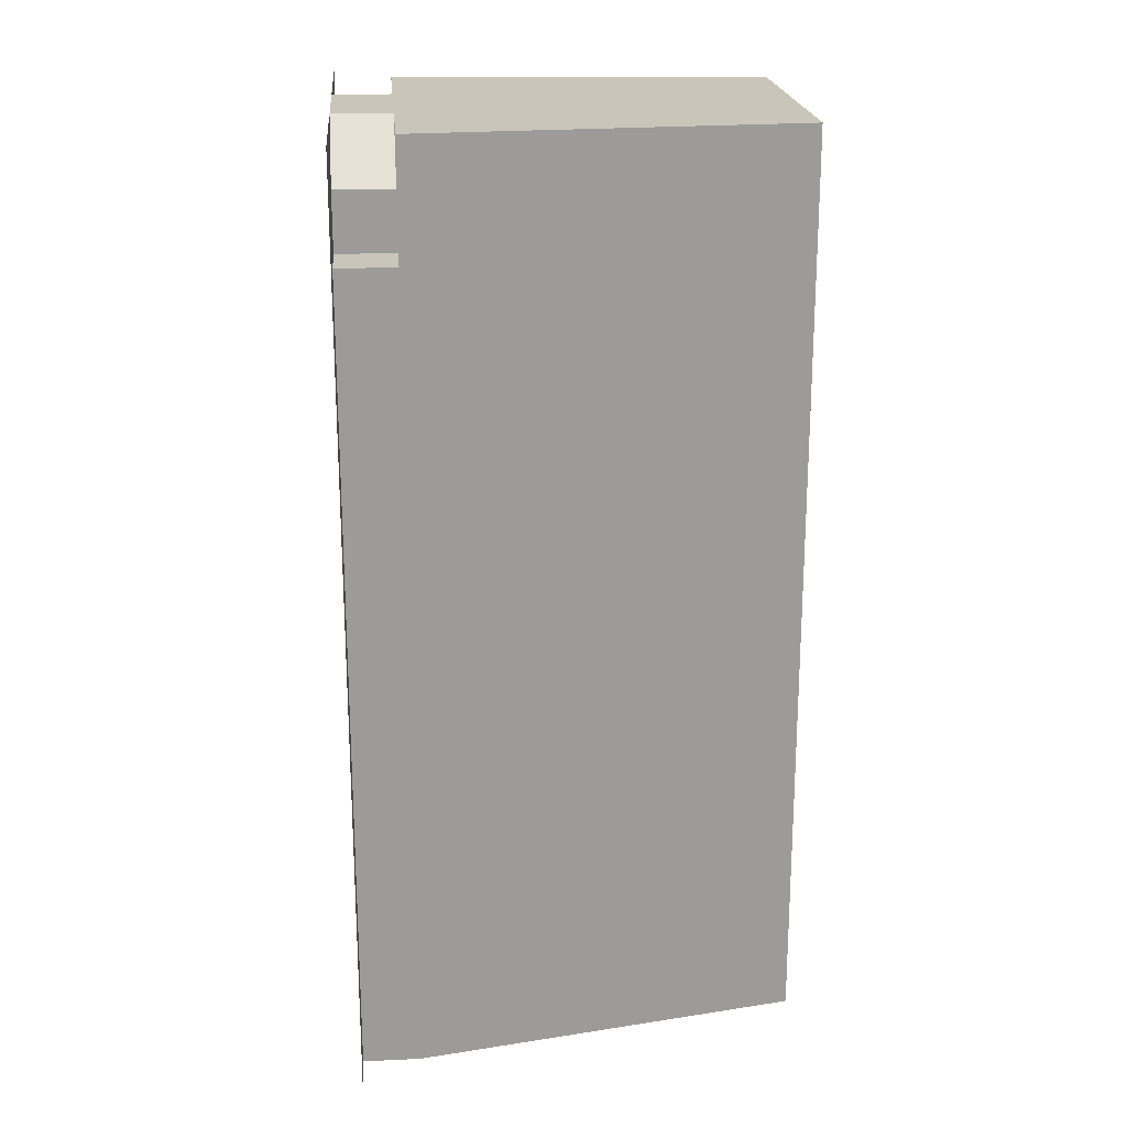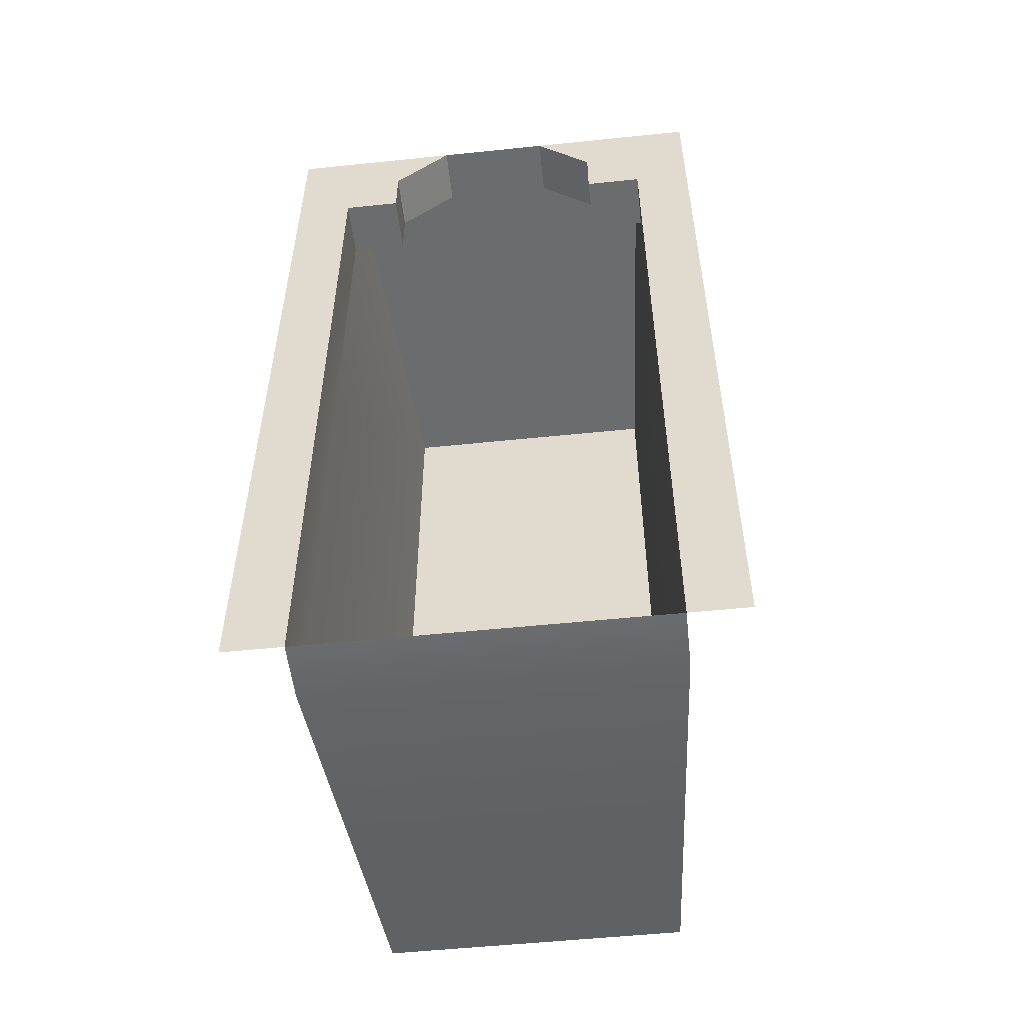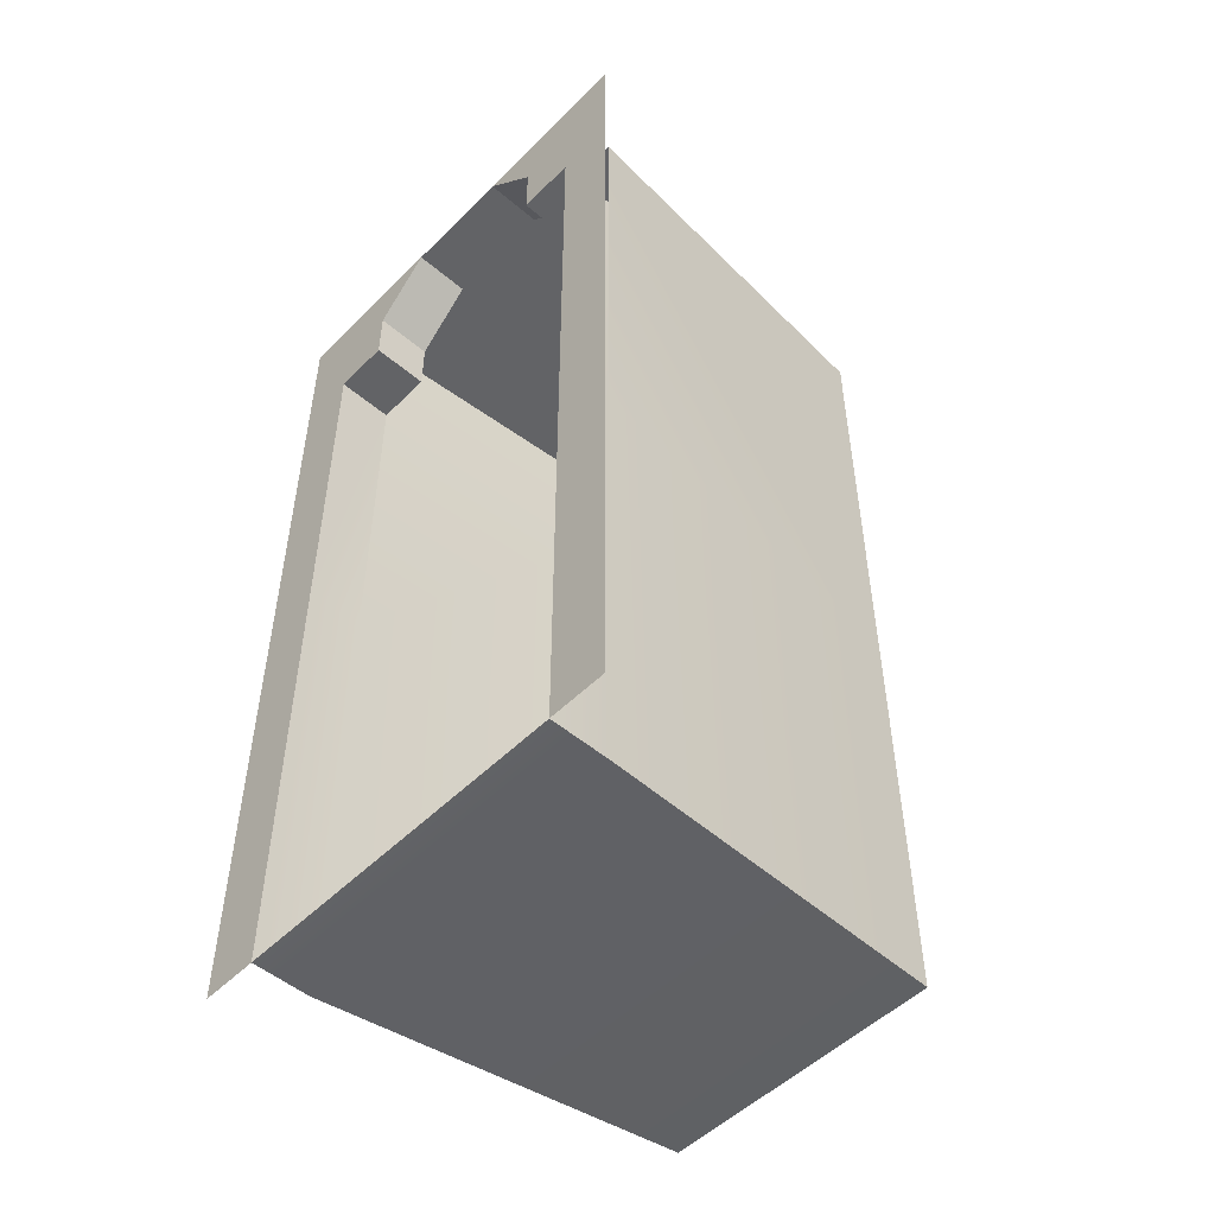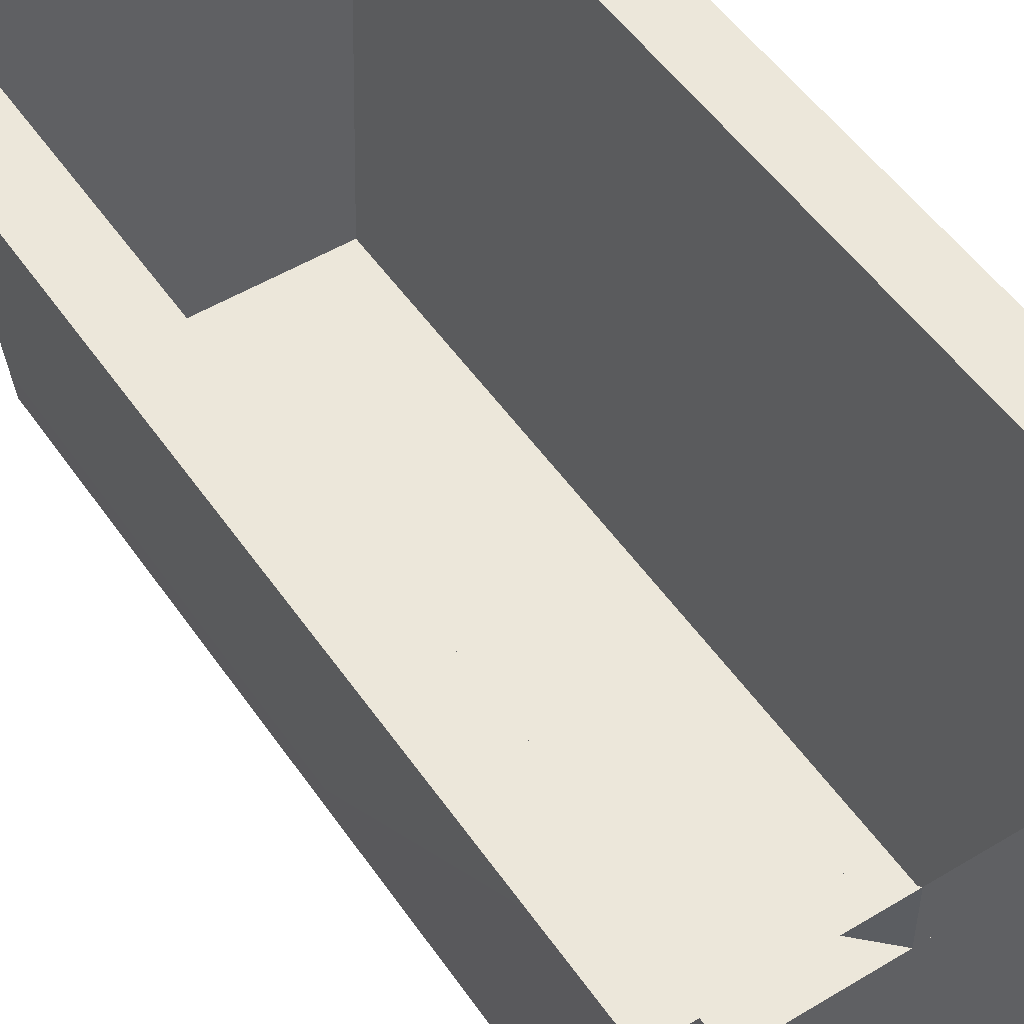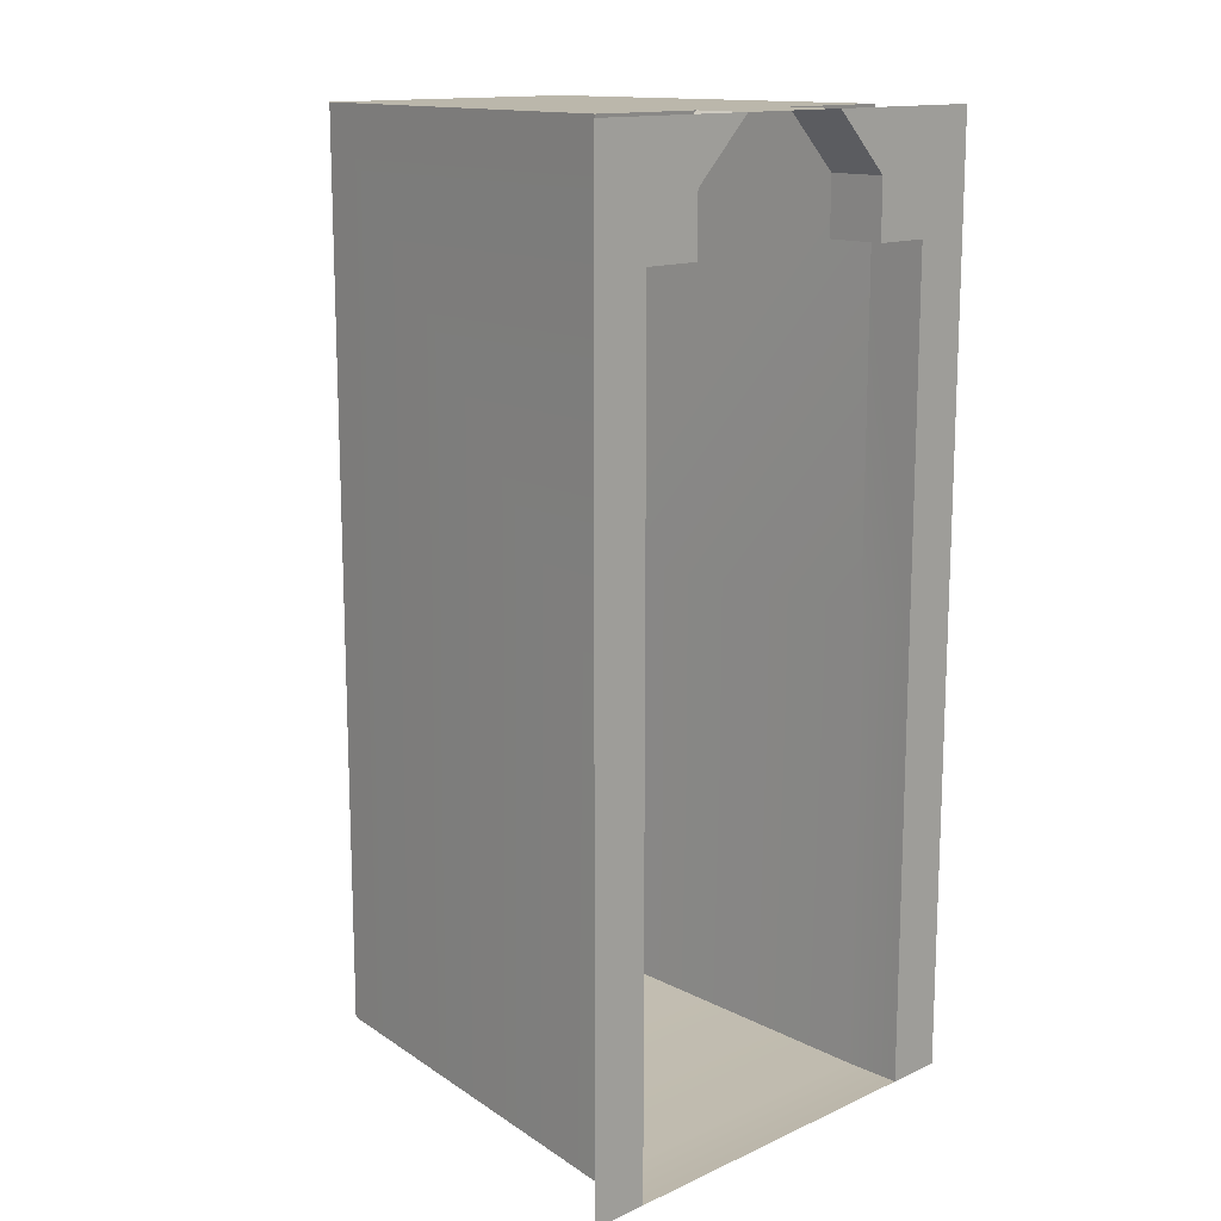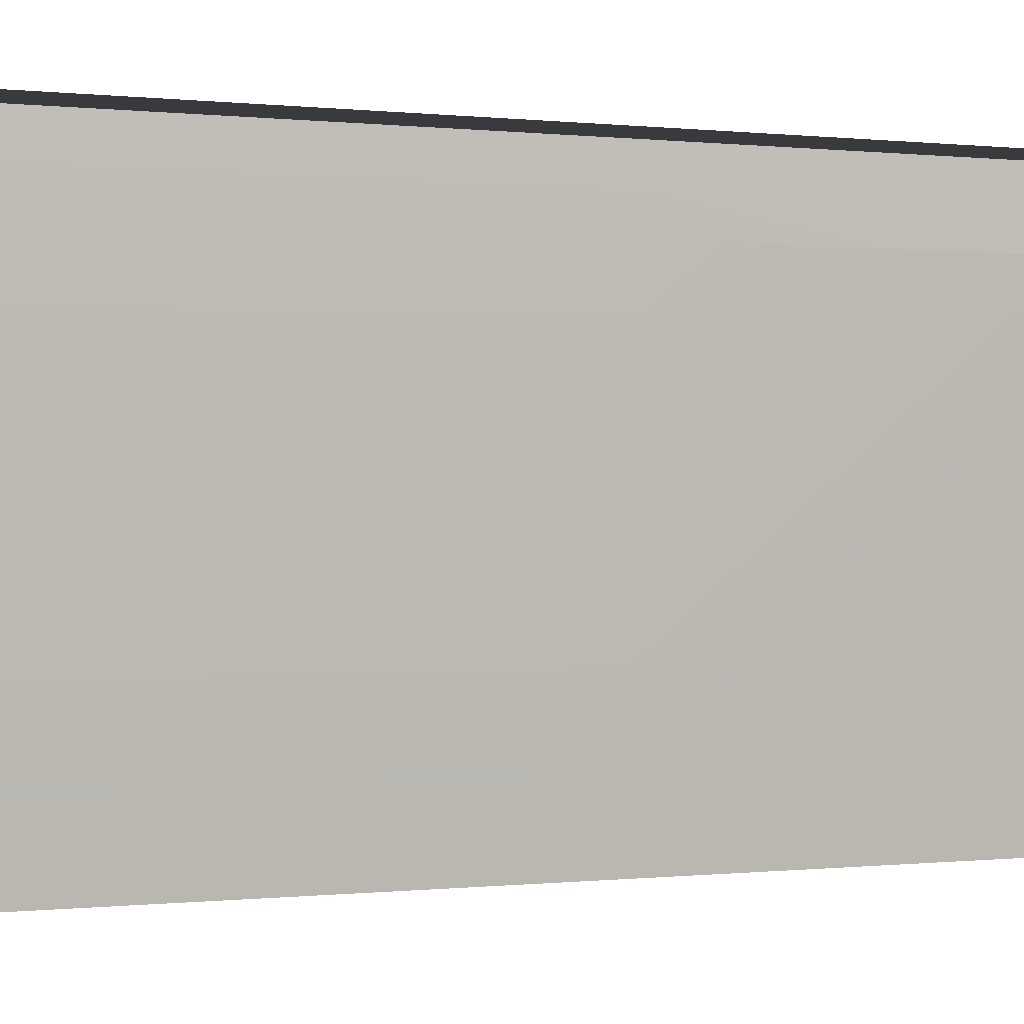
<metadata>
{"format":"obj","ext":"obj","renderer":"f3d","projection":"perspective","resolution":1024,"background":"white","views":[{"elev":20.7,"azim":85.1,"up":"+Y"},{"elev":-53.6,"azim":6.3,"up":"+Y"},{"elev":-50.9,"azim":47.2,"up":"+Y"},{"elev":51.0,"azim":146.6,"up":"+Z"},{"elev":14.2,"azim":-44.5,"up":"+Y"},{"elev":-0.1,"azim":63.4,"up":"+Z"}]}
</metadata>
<code>
g InsideBox_DoorwayA_Third
v 0.25 1.875 0.5
v 0.125 2 0.5
v 0.5 2 0.5
v 0.25 1.75 0.5
v 0.25 1.875 0.5
v 0.375 1.75 0.5
v 0.375 1 0.5
v 0.5 1 0.5
v 0.5 0 0.5
v 0.375 0 0.5
v -0.375 1 0.5
v -0.375 0 0.5
v -0.5 0 0.5
v -0.5 1 0.5
v -0.5 2 0.5
v -0.375 1.75 0.5
v -0.25 1.75 0.5
v -0.375 1.75 0.5
v -0.25 1.875 0.5
v -0.125 2 0.5
v -0.3125 2 -0.4375
v 0 2 -0.4375
v -0.3125 1 -0.4375
v 0.3125 2 -0.4375
v 0.3125 1 -0.4375
v 0.3125 0.0625 -0.4375
v -0.3125 0.0625 -0.4375
v -0.3125 2 -0.4375
v -0.375 2 0.375
v 0.375 2 0.375
v 0.3125 2 -0.4375
v 0.3125 0.0625 -0.4375
v -0.375 0 0.375
v -0.3125 0.0625 -0.4375
v 0.375 0 0.375
v -0.375 0 0.5
v 0.375 0 0.5
v -0.375 1 0.5
v -0.375 0 0.375
v -0.375 0 0.5
v -0.375 1 0.375
v -0.375 1.75 0.375
v -0.375 1.75 0.5
v -0.375 1 0.375
v -0.375 2 0.375
v -0.3125 2 -0.4375
v -0.3125 1 -0.4375
v 0.375 1 0.5
v 0.375 1.75 0.375
v 0.375 1.75 0.5
v 0.375 1 0.375
v 0.375 0 0.375
v 0.375 0 0.5
v -0.375 0 0.375
v -0.375 1 0.375
v -0.3125 1 -0.4375
v -0.3125 0.0625 -0.4375
v 0.375 1 0.375
v 0.375 0 0.375
v 0.3125 0.0625 -0.4375
v 0.3125 1 -0.4375
v 0.375 2 0.375
v 0.3125 2 -0.4375
v 0.375 1.75 0.375
v 0.25 1.75 0.375
v 0.25 1.75 0.5
v 0.375 1.75 0.5
v 0.25 1.75 0.375
v 0.25 1.875 0.375
v 0.25 1.875 0.5
v 0.25 1.75 0.5
v -0.375 1.75 0.5
v -0.25 1.75 0.5
v -0.25 1.75 0.375
v -0.375 1.75 0.375
v -0.25 1.75 0.5
v -0.25 1.875 0.5
v -0.25 1.875 0.375
v -0.25 1.75 0.375
v -0.25 1.875 0.5
v -0.125 2 0.5
v -0.125 2 0.375
v -0.25 1.875 0.375
v 0.125 2 0.5
v 0.125 2 0.375
v -0.125 2 0.375
v -0.125 2 0.5
v 0.25 1.875 0.375
v 0.125 2 0.375
v 0.125 2 0.5
v 0.25 1.875 0.5
g InsideBox_DoorwayA_Third_0
f 3 2 1
f 5 4 3
f 4 6 3
f 6 7 3
f 7 8 3
f 9 8 7
f 10 9 7
f 13 12 11
f 14 13 11
f 14 11 15
f 11 16 15
f 18 17 15
f 17 19 15
f 19 20 15
f 23 22 21
f 24 22 23
f 25 24 23
f 26 25 23
f 27 26 23
f 30 29 28
f 31 30 28
f 34 33 32
f 33 35 32
f 33 36 35
f 36 37 35
f 40 39 38
f 39 41 38
f 41 42 38
f 42 43 38
f 46 45 44
f 47 46 44
f 50 49 48
f 49 51 48
f 51 52 48
f 52 53 48
f 56 55 54
f 57 56 54
f 60 59 58
f 61 60 58
f 61 58 62
f 63 61 62
f 66 65 64
f 67 66 64
f 70 69 68
f 71 70 68
f 74 73 72
f 75 74 72
f 78 77 76
f 79 78 76
f 82 81 80
f 83 82 80
f 86 85 84
f 87 86 84
f 90 89 88
f 91 90 88

</code>
